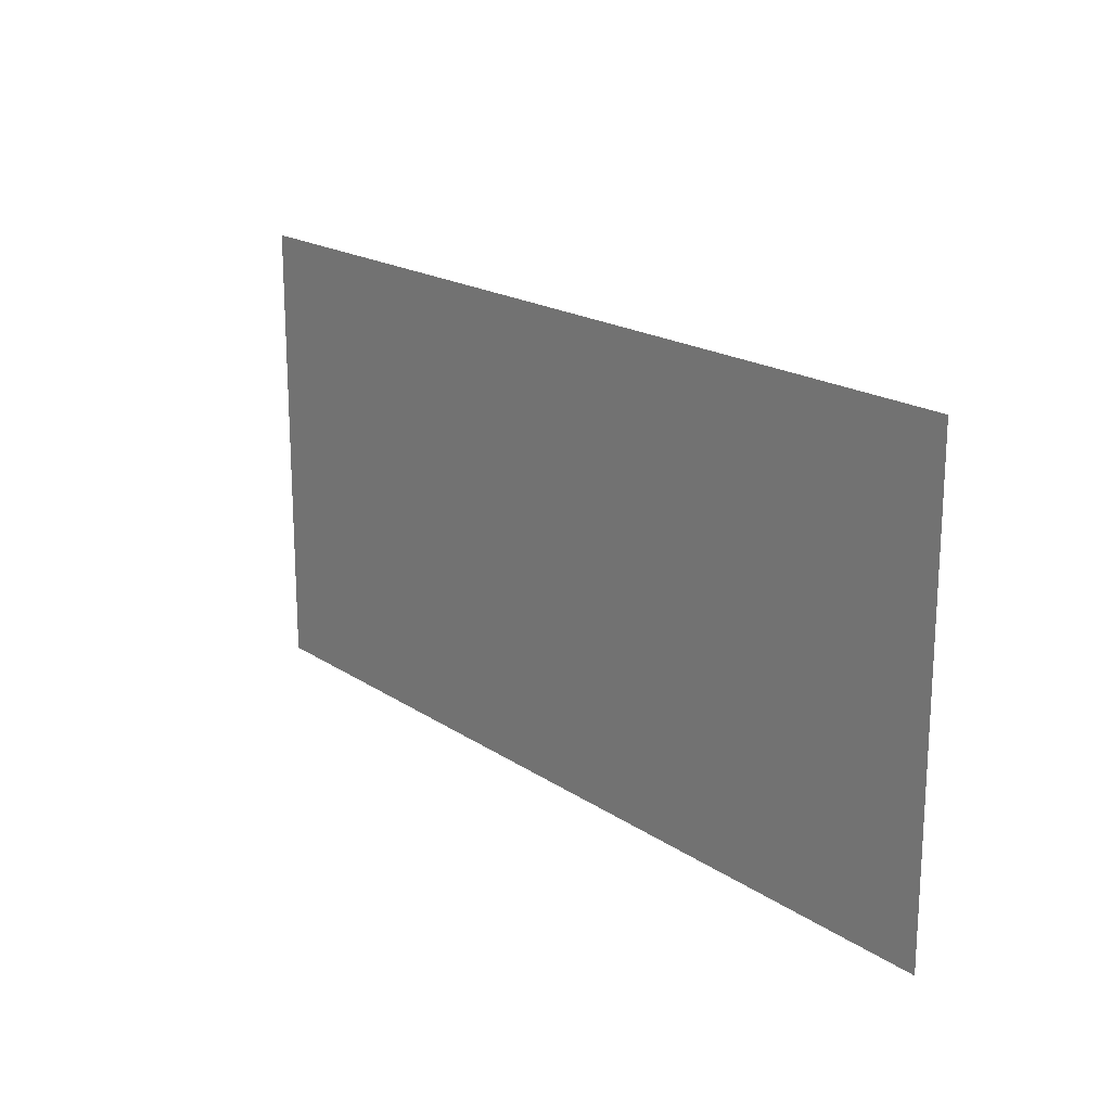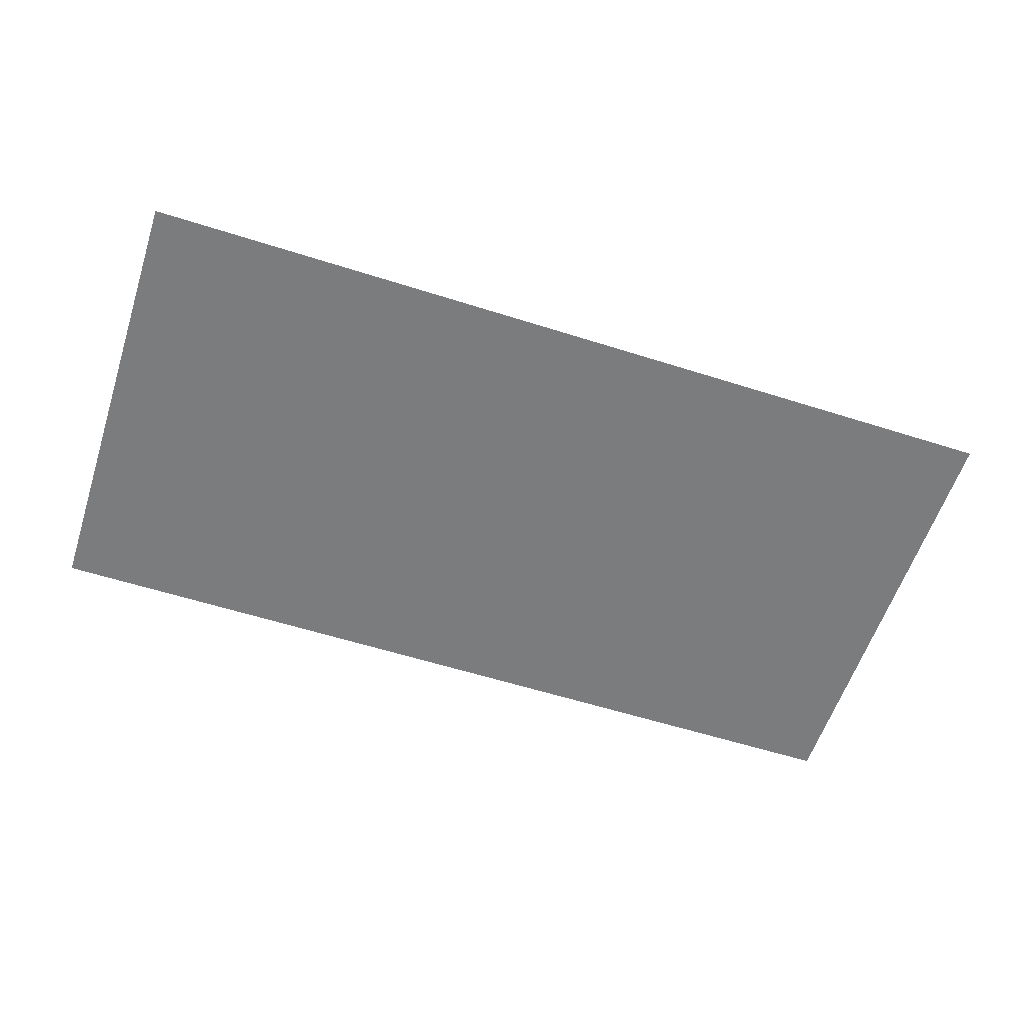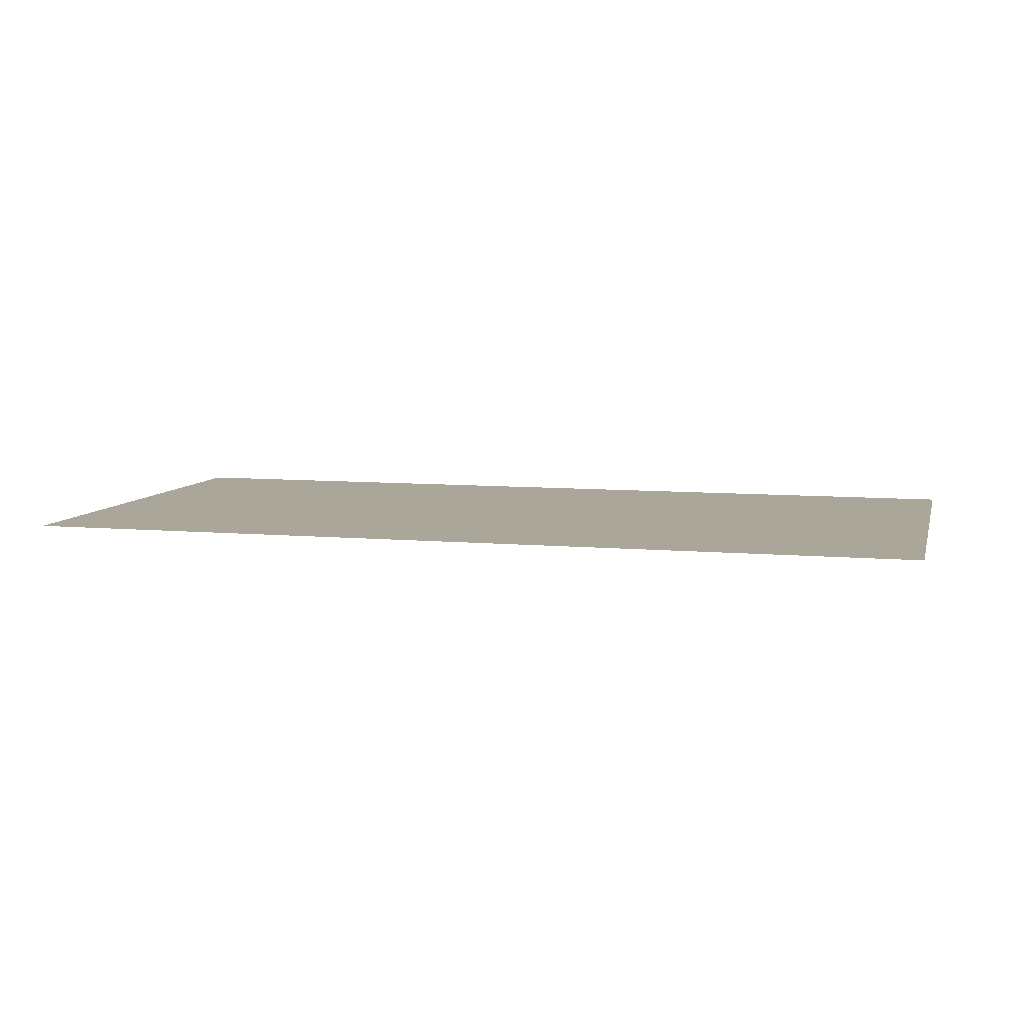
<metadata>
{"format":"obj","ext":"obj","renderer":"f3d","projection":"perspective","resolution":1024,"background":"white","views":[{"elev":18.7,"azim":51.7,"up":"+Y"},{"elev":-58.7,"azim":-18.1,"up":"+Z"},{"elev":7.8,"azim":14.3,"up":"+Z"}]}
</metadata>
<code>
v 0 -2.56 0
v -2.56 -2.56 0
v -2.56 0 0
v 0 0 0
v -20.48 -2.56 0
v -23.04 -2.56 0
v -23.04 0 0
v -20.48 0 0
v -2.56 -5.12 0
v -5.12 -5.12 0
v -5.12 -2.56 0
v -12.8 -5.12 0
v -15.36 -5.12 0
v -15.36 -2.56 0
v -12.8 -2.56 0
v -30.72 -5.12 0
v -33.28 -5.12 0
v -33.28 -2.56 0
v -30.72 -2.56 0
v -10.24 -7.68 0
v -12.8 -7.68 0
v -10.24 -5.12 0
v -17.92 -7.68 0
v -20.48 -7.68 0
v -20.48 -5.12 0
v -17.92 -5.12 0
v -25.6 -7.68 0
v -28.16 -7.68 0
v -28.16 -5.12 0
v -25.6 -5.12 0
v -33.28 -7.68 0
v -35.84 -7.68 0
v -35.84 -5.12 0
v -5.12 -10.24 0
v -7.68 -10.24 0
v -7.68 -7.68 0
v -5.12 -7.68 0
v -25.6 -10.24 0
v -28.16 -10.24 0
v -2.56 -12.8 0
v -5.12 -12.8 0
v -2.56 -10.24 0
v -20.48 -12.8 0
v -23.04 -12.8 0
v -23.04 -10.24 0
v -20.48 -10.24 0
v -30.72 -12.8 0
v -33.28 -12.8 0
v -33.28 -10.24 0
v -30.72 -10.24 0
v -5.12 -15.36 0
v -7.68 -15.36 0
v -7.68 -12.8 0
v -12.8 -15.36 0
v -15.36 -15.36 0
v -15.36 -12.8 0
v -12.8 -12.8 0
v 0 -17.92 0
v -2.56 -17.92 0
v -2.56 -15.36 0
v 0 -15.36 0
v -10.24 -17.92 0
v -12.8 -17.92 0
v -10.24 -15.36 0
v -15.36 -17.92 0
v -17.92 -17.92 0
v -17.92 -15.36 0
v -30.72 -17.92 0
v -33.28 -17.92 0
v -33.28 -15.36 0
v -30.72 -15.36 0
v -5.12 0 0
v -15.36 0 0
v -12.8 0 0
v -25.6 -2.56 0
v -28.16 -2.56 0
v -28.16 0 0
v -25.6 0 0
v -35.84 -2.56 0
v -35.84 0 0
v -33.28 0 0
v -10.24 -2.56 0
v -17.92 -2.56 0
v -23.04 -5.12 0
v -2.56 -7.68 0
v -23.04 -7.68 0
v 0 -10.24 0
v 0 -7.68 0
v -12.8 -10.24 0
v -15.36 -10.24 0
v -15.36 -7.68 0
v -17.92 -10.24 0
v -30.72 -7.68 0
v -35.84 -10.24 0
v -17.92 -12.8 0
v -25.6 -12.8 0
v -35.84 -12.8 0
v -10.24 -12.8 0
v -20.48 -15.36 0
v -23.04 -15.36 0
v -25.6 -15.36 0
v -28.16 -15.36 0
v -28.16 -12.8 0
v -5.12 -17.92 0
v -7.68 -17.92 0
v -20.48 -17.92 0
v -25.6 -17.92 0
v -28.16 -17.92 0
v -7.68 -2.56 0
v -7.68 0 0
v -10.24 0 0
v -17.92 0 0
v -30.72 0 0
v 0 -5.12 0
v -7.68 -5.12 0
v -10.24 -10.24 0
v 0 -12.8 0
v -35.84 -15.36 0
v -23.04 -17.92 0
v -35.84 -17.92 0
v -17.92 -0.32 0
v -18.24 -0.32 0
v -18.24 0 0
v -18.56 -0.32 0
v -18.56 0 0
v -18.88 -0.32 0
v -18.88 0 0
v -19.2 -0.32 0
v -19.2 0 0
v -19.52 -0.32 0
v -19.52 0 0
v -19.84 -0.32 0
v -19.84 0 0
v -20.16 -0.32 0
v -20.16 0 0
v -20.48 -0.32 0
v -20.8 -0.32 0
v -20.8 0 0
v -21.12 -0.32 0
v -21.12 0 0
v -21.44 -0.32 0
v -21.44 0 0
v -21.76 -0.32 0
v -21.76 0 0
v -22.08 -0.32 0
v -22.08 0 0
v -22.4 -0.32 0
v -22.4 0 0
v -22.72 -0.32 0
v -22.72 0 0
v -23.04 -0.32 0
v -23.36 -0.32 0
v -23.36 0 0
v -23.68 -0.32 0
v -23.68 0 0
v -24 -0.32 0
v -24 0 0
v -24.32 -0.32 0
v -24.32 0 0
v -24.64 -0.32 0
v -24.64 0 0
v -24.96 -0.32 0
v -24.96 0 0
v -25.28 -0.32 0
v -25.28 0 0
v -25.6 -0.32 0
v -25.92 -0.32 0
v -25.92 0 0
v -26.24 -0.32 0
v -26.24 0 0
v -26.56 -0.32 0
v -26.56 0 0
v -26.88 -0.32 0
v -26.88 0 0
v -27.2 -0.32 0
v -27.2 0 0
v -27.52 -0.32 0
v -27.52 0 0
v -27.84 -0.32 0
v -27.84 0 0
v -28.16 -0.32 0
v -28.48 -0.32 0
v -28.48 0 0
v -28.8 -0.32 0
v -28.8 0 0
v -29.12 -0.32 0
v -29.12 0 0
v -29.44 -0.32 0
v -29.44 0 0
v -29.76 -0.32 0
v -29.76 0 0
v -30.08 -0.32 0
v -30.08 0 0
v -30.4 -0.32 0
v -30.4 0 0
v -30.72 -0.32 0
v -31.04 -0.32 0
v -31.04 0 0
v -31.36 -0.32 0
v -31.36 0 0
v -31.68 -0.32 0
v -31.68 0 0
v -32 -0.32 0
v -32 0 0
v -32.32 -0.32 0
v -32.32 0 0
v -32.64 -0.32 0
v -32.64 0 0
v -32.96 -0.32 0
v -32.96 0 0
v -33.28 -0.32 0
v -33.6 -0.32 0
v -33.6 0 0
v -33.92 -0.32 0
v -33.92 0 0
v -34.24 -0.32 0
v -34.24 0 0
v -34.56 -0.32 0
v -34.56 0 0
v -34.88 -0.32 0
v -34.88 0 0
v -35.2 -0.32 0
v -35.2 0 0
v -35.52 -0.32 0
v -35.52 0 0
v -35.84 -0.32 0
v -35.52 -0.64 0
v -35.84 -0.64 0
v -35.52 -0.96 0
v -35.84 -0.96 0
v -35.52 -1.28 0
v -35.84 -1.28 0
v -35.52 -1.6 0
v -35.84 -1.6 0
v -35.52 -1.92 0
v -35.84 -1.92 0
v -35.52 -2.24 0
v -35.84 -2.24 0
v -35.52 -2.56 0
v -35.52 -2.88 0
v -35.84 -2.88 0
v -35.52 -3.2 0
v -35.84 -3.2 0
v -35.52 -3.52 0
v -35.84 -3.52 0
v -35.52 -3.84 0
v -35.84 -3.84 0
v -35.52 -4.16 0
v -35.84 -4.16 0
v -35.52 -4.48 0
v -35.84 -4.48 0
v -35.52 -4.8 0
v -35.84 -4.8 0
v -35.52 -5.12 0
v -35.52 -5.44 0
v -35.84 -5.44 0
v -35.52 -5.76 0
v -35.84 -5.76 0
v -35.52 -6.08 0
v -35.84 -6.08 0
v -35.52 -6.4 0
v -35.84 -6.4 0
v -35.52 -6.72 0
v -35.84 -6.72 0
v -35.52 -7.04 0
v -35.84 -7.04 0
v -35.52 -7.36 0
v -35.84 -7.36 0
v -35.52 -7.68 0
v -35.52 -8 0
v -35.84 -8 0
v -35.52 -8.32 0
v -35.84 -8.32 0
v -35.52 -8.64 0
v -35.84 -8.64 0
v -35.52 -8.96 0
v -35.84 -8.96 0
v -35.52 -9.28 0
v -35.84 -9.28 0
v -35.52 -9.6 0
v -35.84 -9.6 0
v -35.52 -9.92 0
v -35.84 -9.92 0
v -35.52 -10.24 0
v -35.52 -10.56 0
v -35.84 -10.56 0
v -35.52 -10.88 0
v -35.84 -10.88 0
v -35.52 -11.2 0
v -35.84 -11.2 0
v -35.52 -11.52 0
v -35.84 -11.52 0
v -35.52 -11.84 0
v -35.84 -11.84 0
v -35.52 -12.16 0
v -35.84 -12.16 0
v -35.52 -12.48 0
v -35.84 -12.48 0
v -35.52 -12.8 0
v -35.52 -13.12 0
v -35.84 -13.12 0
v -35.52 -13.44 0
v -35.84 -13.44 0
v -35.52 -13.76 0
v -35.84 -13.76 0
v -35.52 -14.08 0
v -35.84 -14.08 0
v -35.52 -14.4 0
v -35.84 -14.4 0
v -35.52 -14.72 0
v -35.84 -14.72 0
v -35.52 -15.04 0
v -35.84 -15.04 0
v -35.52 -15.36 0
v -35.52 -15.68 0
v -35.84 -15.68 0
v -35.52 -16 0
v -35.84 -16 0
v -35.52 -16.32 0
v -35.84 -16.32 0
v -35.52 -16.64 0
v -35.84 -16.64 0
v -35.52 -16.96 0
v -35.84 -16.96 0
v -35.52 -17.28 0
v -35.84 -17.28 0
v -35.52 -17.6 0
v -35.84 -17.6 0
v -0.32 -17.92 0
v -0.32 -17.6 0
v 0 -17.6 0
v -0.64 -17.92 0
v -0.64 -17.6 0
v -0.96 -17.92 0
v -0.96 -17.6 0
v -1.28 -17.92 0
v -1.28 -17.6 0
v -1.6 -17.92 0
v -1.6 -17.6 0
v -1.92 -17.92 0
v -1.92 -17.6 0
v -2.24 -17.92 0
v -2.24 -17.6 0
v -2.56 -17.6 0
v -2.88 -17.92 0
v -2.88 -17.6 0
v -3.2 -17.92 0
v -3.2 -17.6 0
v -3.52 -17.92 0
v -3.52 -17.6 0
v -3.84 -17.92 0
v -3.84 -17.6 0
v -4.16 -17.92 0
v -4.16 -17.6 0
v -4.48 -17.92 0
v -4.48 -17.6 0
v -4.8 -17.92 0
v -4.8 -17.6 0
v -5.12 -17.6 0
v -5.44 -17.92 0
v -5.44 -17.6 0
v -5.76 -17.92 0
v -5.76 -17.6 0
v -6.08 -17.92 0
v -6.08 -17.6 0
v -6.4 -17.92 0
v -6.4 -17.6 0
v -6.72 -17.92 0
v -6.72 -17.6 0
v -7.04 -17.92 0
v -7.04 -17.6 0
v -7.36 -17.92 0
v -7.36 -17.6 0
v -7.68 -17.6 0
v -8 -17.92 0
v -8 -17.6 0
v -8.32 -17.92 0
v -8.32 -17.6 0
v -8.64 -17.92 0
v -8.64 -17.6 0
v -8.96 -17.92 0
v -8.96 -17.6 0
v -9.28 -17.92 0
v -9.28 -17.6 0
v -9.6 -17.92 0
v -9.6 -17.6 0
v -9.92 -17.92 0
v -9.92 -17.6 0
v -10.24 -17.6 0
v -10.56 -17.92 0
v -10.56 -17.6 0
v -10.88 -17.92 0
v -10.88 -17.6 0
v -11.2 -17.92 0
v -11.2 -17.6 0
v -11.52 -17.92 0
v -11.52 -17.6 0
v -11.84 -17.92 0
v -11.84 -17.6 0
v -12.16 -17.92 0
v -12.16 -17.6 0
v -12.48 -17.92 0
v -12.48 -17.6 0
v -12.8 -17.6 0
v -13.12 -17.92 0
v -13.12 -17.6 0
v -13.44 -17.92 0
v -13.44 -17.6 0
v -13.76 -17.92 0
v -13.76 -17.6 0
v -14.08 -17.92 0
v -14.08 -17.6 0
v -14.4 -17.92 0
v -14.4 -17.6 0
v -14.72 -17.92 0
v -14.72 -17.6 0
v -15.04 -17.92 0
v -15.04 -17.6 0
v -15.36 -17.6 0
v -15.68 -17.92 0
v -15.68 -17.6 0
v -16 -17.92 0
v -16 -17.6 0
v -16.32 -17.92 0
v -16.32 -17.6 0
v -16.64 -17.92 0
v -16.64 -17.6 0
v -16.96 -17.92 0
v -16.96 -17.6 0
v -17.28 -17.92 0
v -17.28 -17.6 0
v -17.6 -17.92 0
v -17.6 -17.6 0
v -17.92 -17.6 0
v -18.24 -17.92 0
v -18.24 -17.6 0
v -18.56 -17.92 0
v -18.56 -17.6 0
v -18.88 -17.92 0
v -18.88 -17.6 0
v -19.2 -17.92 0
v -19.2 -17.6 0
v -19.52 -17.92 0
v -19.52 -17.6 0
v -19.84 -17.92 0
v -19.84 -17.6 0
v -20.16 -17.92 0
v -20.16 -17.6 0
v -20.48 -17.6 0
v -20.8 -17.92 0
v -20.8 -17.6 0
v -21.12 -17.92 0
v -21.12 -17.6 0
v -21.44 -17.92 0
v -21.44 -17.6 0
v -21.76 -17.92 0
v -21.76 -17.6 0
v -22.08 -17.92 0
v -22.08 -17.6 0
v -22.4 -17.92 0
v -22.4 -17.6 0
v -22.72 -17.92 0
v -22.72 -17.6 0
v -23.04 -17.6 0
v -23.36 -17.92 0
v -23.36 -17.6 0
v -23.68 -17.92 0
v -23.68 -17.6 0
v -24 -17.92 0
v -24 -17.6 0
v -24.32 -17.92 0
v -24.32 -17.6 0
v -24.64 -17.92 0
v -24.64 -17.6 0
v -24.96 -17.92 0
v -24.96 -17.6 0
v -25.28 -17.92 0
v -25.28 -17.6 0
v -25.6 -17.6 0
v -25.92 -17.92 0
v -25.92 -17.6 0
v -26.24 -17.92 0
v -26.24 -17.6 0
v -26.56 -17.92 0
v -26.56 -17.6 0
v -26.88 -17.92 0
v -26.88 -17.6 0
v -27.2 -17.92 0
v -27.2 -17.6 0
v -27.52 -17.92 0
v -27.52 -17.6 0
v -27.84 -17.92 0
v -27.84 -17.6 0
v -28.16 -17.6 0
v -28.48 -17.92 0
v -28.48 -17.6 0
v -28.8 -17.92 0
v -28.8 -17.6 0
v -29.12 -17.92 0
v -29.12 -17.6 0
v -29.44 -17.92 0
v -29.44 -17.6 0
v -29.76 -17.92 0
v -29.76 -17.6 0
v -30.08 -17.92 0
v -30.08 -17.6 0
v -30.4 -17.92 0
v -30.4 -17.6 0
v -30.72 -17.6 0
v -31.04 -17.92 0
v -31.04 -17.6 0
v -31.36 -17.92 0
v -31.36 -17.6 0
v -31.68 -17.92 0
v -31.68 -17.6 0
v -32 -17.92 0
v -32 -17.6 0
v -32.32 -17.92 0
v -32.32 -17.6 0
v -32.64 -17.92 0
v -32.64 -17.6 0
v -32.96 -17.92 0
v -32.96 -17.6 0
v -33.28 -17.6 0
v -33.6 -17.92 0
v -33.6 -17.6 0
v -33.92 -17.92 0
v -33.92 -17.6 0
v -34.24 -17.92 0
v -34.24 -17.6 0
v -34.56 -17.92 0
v -34.56 -17.6 0
v -34.88 -17.92 0
v -34.88 -17.6 0
v -35.2 -17.92 0
v -35.2 -17.6 0
v -35.52 -17.92 0
g mesh_0001
f 1 2 3 4
f 5 6 7 8
f 9 10 11 2
f 12 13 14 15
f 16 17 18 19
f 20 21 12 22
f 23 24 25 26
f 27 28 29 30
f 31 32 33 17
f 34 35 36 37
f 38 39 28 27
f 40 41 34 42
f 43 44 45 46
f 47 48 49 50
f 51 52 53 41
f 54 55 56 57
f 58 59 60 61
f 62 63 54 64
f 65 66 67 55
f 68 69 70 71
g mesh_0002
f 2 11 72 3
f 15 14 73 74
f 75 76 77 78
f 18 79 80 81
f 22 12 15 82
f 26 25 5 83
f 84 30 75 6
f 29 16 19 76
f 85 37 10 9
f 86 27 30 84
f 87 42 85 88
f 89 90 91 21
f 92 46 24 23
f 39 50 93 28
f 50 49 31 93
f 49 94 32 31
f 56 95 92 90
f 44 96 38 45
f 48 97 94 49
f 64 54 57 98
f 67 99 43 95
f 100 101 96 44
f 102 71 47 103
f 104 105 52 51
f 63 65 55 54
f 66 106 99 67
f 107 108 102 101
g mesh_0003
f 11 109 110 72
f 82 15 74 111
f 14 83 112 73
f 6 75 78 7
f 76 19 113 77
f 114 9 2 1
f 115 22 82 109
f 25 84 6 5
f 30 29 76 75
f 88 85 9 114
f 37 36 115 10
f 21 91 13 12
f 91 23 26 13
f 28 93 16 29
f 93 31 17 16
f 42 34 37 85
f 35 116 20 36
f 116 89 21 20
f 90 92 23 91
f 46 45 86 24
f 45 38 27 86
f 117 40 42 87
f 53 98 116 35
f 95 43 46 92
f 96 103 39 38
f 103 47 50 39
f 60 51 41 40
f 55 67 95 56
f 99 100 44 43
f 101 102 103 96
f 71 70 48 47
f 70 118 97 48
f 105 62 64 52
f 106 119 100 99
g mesh_0004
f 109 82 111 110
f 83 5 8 112
f 19 18 81 113
f 10 115 109 11
f 13 26 83 14
f 17 33 79 18
f 36 20 22 115
f 24 86 84 25
f 41 53 35 34
f 98 57 89 116
f 57 56 90 89
f 61 60 40 117
f 52 64 98 53
f 59 104 51 60
f 119 107 101 100
f 108 68 71 102
f 69 120 118 70
g mesh_0005
f 121 122 123 112
f 122 124 125 123
f 124 126 127 125
f 126 128 129 127
f 128 130 131 129
f 130 132 133 131
f 132 134 135 133
f 134 136 8 135
f 136 137 138 8
f 137 139 140 138
f 139 141 142 140
f 141 143 144 142
f 143 145 146 144
f 145 147 148 146
f 147 149 150 148
f 149 151 7 150
f 151 152 153 7
f 152 154 155 153
f 154 156 157 155
f 156 158 159 157
f 158 160 161 159
f 160 162 163 161
f 162 164 165 163
f 164 166 78 165
f 166 167 168 78
f 167 169 170 168
f 169 171 172 170
f 171 173 174 172
f 173 175 176 174
f 175 177 178 176
f 177 179 180 178
f 179 181 77 180
f 181 182 183 77
f 182 184 185 183
f 184 186 187 185
f 186 188 189 187
f 188 190 191 189
f 190 192 193 191
f 192 194 195 193
f 194 196 113 195
f 196 197 198 113
f 197 199 200 198
f 199 201 202 200
f 201 203 204 202
f 203 205 206 204
f 205 207 208 206
f 207 209 210 208
f 209 211 81 210
f 211 212 213 81
f 212 214 215 213
f 214 216 217 215
f 216 218 219 217
f 218 220 221 219
f 220 222 223 221
f 222 224 225 223
f 224 226 80 225
f 227 228 226 224
f 229 230 228 227
f 231 232 230 229
f 233 234 232 231
f 235 236 234 233
f 237 238 236 235
f 239 79 238 237
f 240 241 79 239
f 242 243 241 240
f 244 245 243 242
f 246 247 245 244
f 248 249 247 246
f 250 251 249 248
f 252 253 251 250
f 254 33 253 252
f 255 256 33 254
f 257 258 256 255
f 259 260 258 257
f 261 262 260 259
f 263 264 262 261
f 265 266 264 263
f 267 268 266 265
f 269 32 268 267
f 270 271 32 269
f 272 273 271 270
f 274 275 273 272
f 276 277 275 274
f 278 279 277 276
f 280 281 279 278
f 282 283 281 280
f 284 94 283 282
f 285 286 94 284
f 287 288 286 285
f 289 290 288 287
f 291 292 290 289
f 293 294 292 291
f 295 296 294 293
f 297 298 296 295
f 299 97 298 297
f 300 301 97 299
f 302 303 301 300
f 304 305 303 302
f 306 307 305 304
f 308 309 307 306
f 310 311 309 308
f 312 313 311 310
f 314 118 313 312
f 315 316 118 314
f 317 318 316 315
f 319 320 318 317
f 321 322 320 319
f 323 324 322 321
f 325 326 324 323
f 327 328 326 325
f 58 329 330 331
f 329 332 333 330
f 332 334 335 333
f 334 336 337 335
f 336 338 339 337
f 338 340 341 339
f 340 342 343 341
f 342 59 344 343
f 59 345 346 344
f 345 347 348 346
f 347 349 350 348
f 349 351 352 350
f 351 353 354 352
f 353 355 356 354
f 355 357 358 356
f 357 104 359 358
f 104 360 361 359
f 360 362 363 361
f 362 364 365 363
f 364 366 367 365
f 366 368 369 367
f 368 370 371 369
f 370 372 373 371
f 372 105 374 373
f 105 375 376 374
f 375 377 378 376
f 377 379 380 378
f 379 381 382 380
f 381 383 384 382
f 383 385 386 384
f 385 387 388 386
f 387 62 389 388
f 62 390 391 389
f 390 392 393 391
f 392 394 395 393
f 394 396 397 395
f 396 398 399 397
f 398 400 401 399
f 400 402 403 401
f 402 63 404 403
f 63 405 406 404
f 405 407 408 406
f 407 409 410 408
f 409 411 412 410
f 411 413 414 412
f 413 415 416 414
f 415 417 418 416
f 417 65 419 418
f 65 420 421 419
f 420 422 423 421
f 422 424 425 423
f 424 426 427 425
f 426 428 429 427
f 428 430 431 429
f 430 432 433 431
f 432 66 434 433
f 66 435 436 434
f 435 437 438 436
f 437 439 440 438
f 439 441 442 440
f 441 443 444 442
f 443 445 446 444
f 445 447 448 446
f 447 106 449 448
f 106 450 451 449
f 450 452 453 451
f 452 454 455 453
f 454 456 457 455
f 456 458 459 457
f 458 460 461 459
f 460 462 463 461
f 462 119 464 463
f 119 465 466 464
f 465 467 468 466
f 467 469 470 468
f 469 471 472 470
f 471 473 474 472
f 473 475 476 474
f 475 477 478 476
f 477 107 479 478
f 107 480 481 479
f 480 482 483 481
f 482 484 485 483
f 484 486 487 485
f 486 488 489 487
f 488 490 491 489
f 490 492 493 491
f 492 108 494 493
f 108 495 496 494
f 495 497 498 496
f 497 499 500 498
f 499 501 502 500
f 501 503 504 502
f 503 505 506 504
f 505 507 508 506
f 507 68 509 508
f 68 510 511 509
f 510 512 513 511
f 512 514 515 513
f 514 516 517 515
f 516 518 519 517
f 518 520 521 519
f 520 522 523 521
f 522 69 524 523
f 69 525 526 524
f 525 527 528 526
f 527 529 530 528
f 529 531 532 530
f 531 533 534 532
f 533 535 536 534
f 535 537 327 536
f 537 120 328 327

</code>
